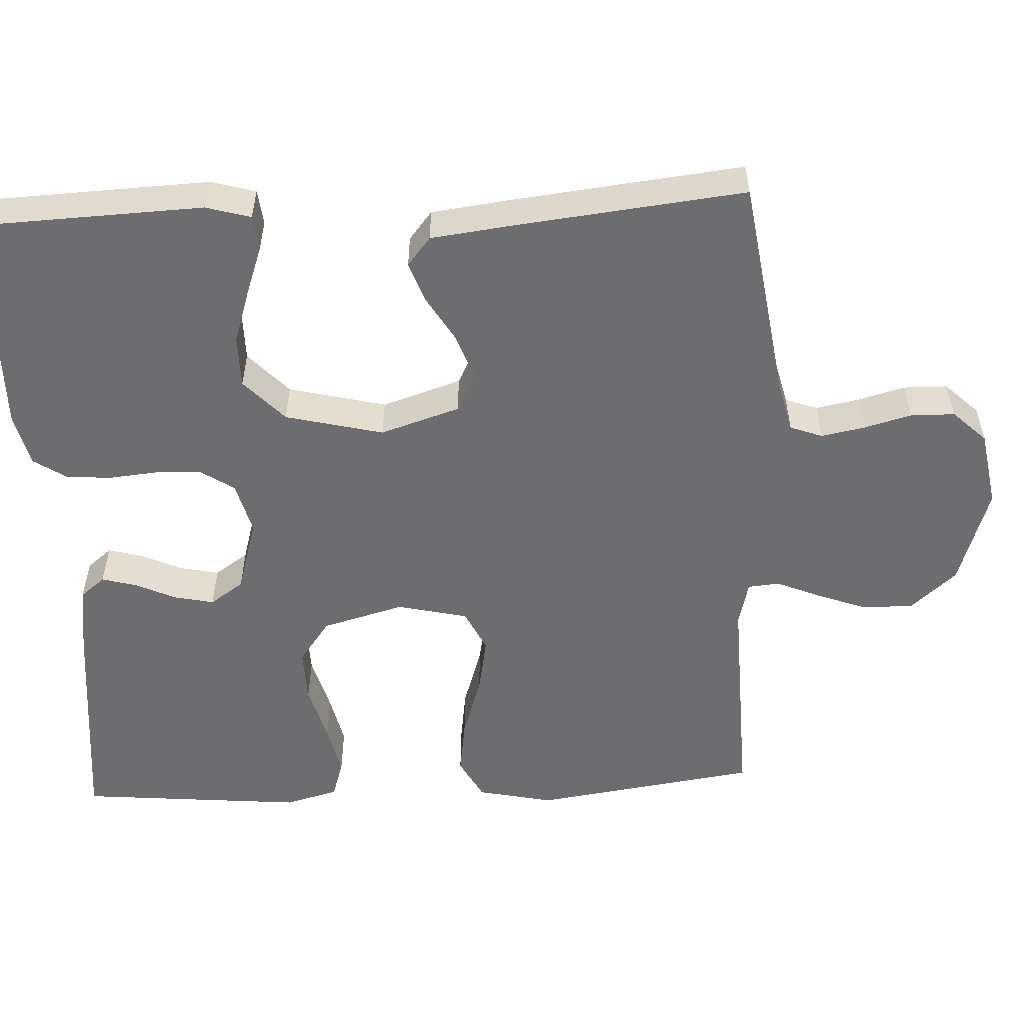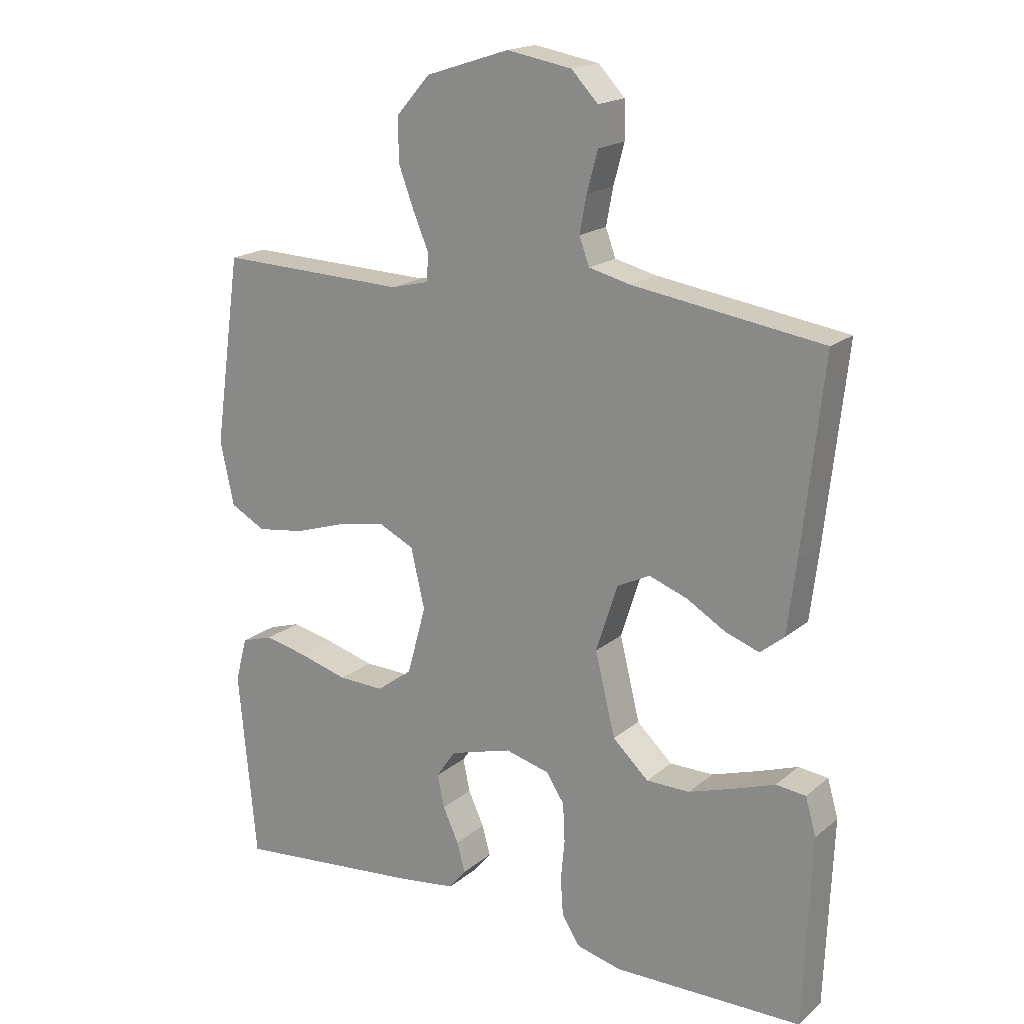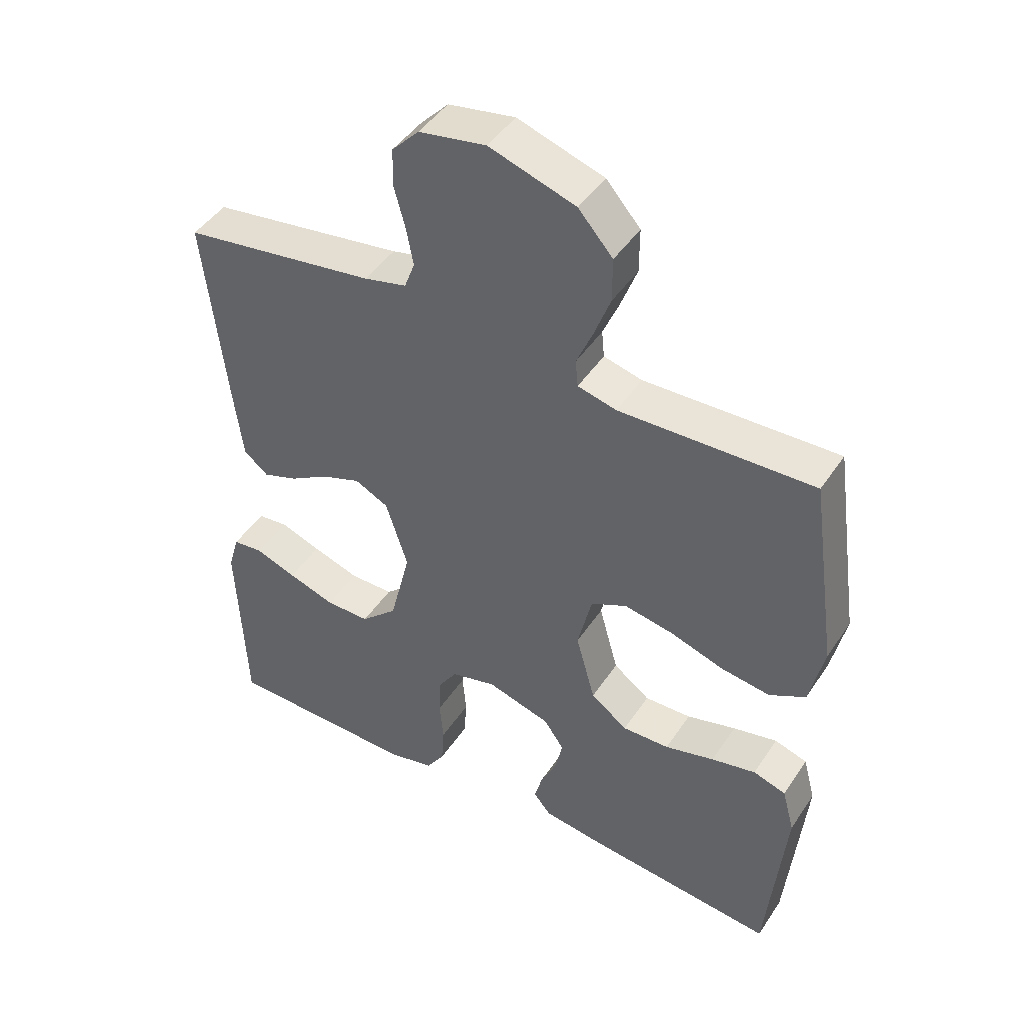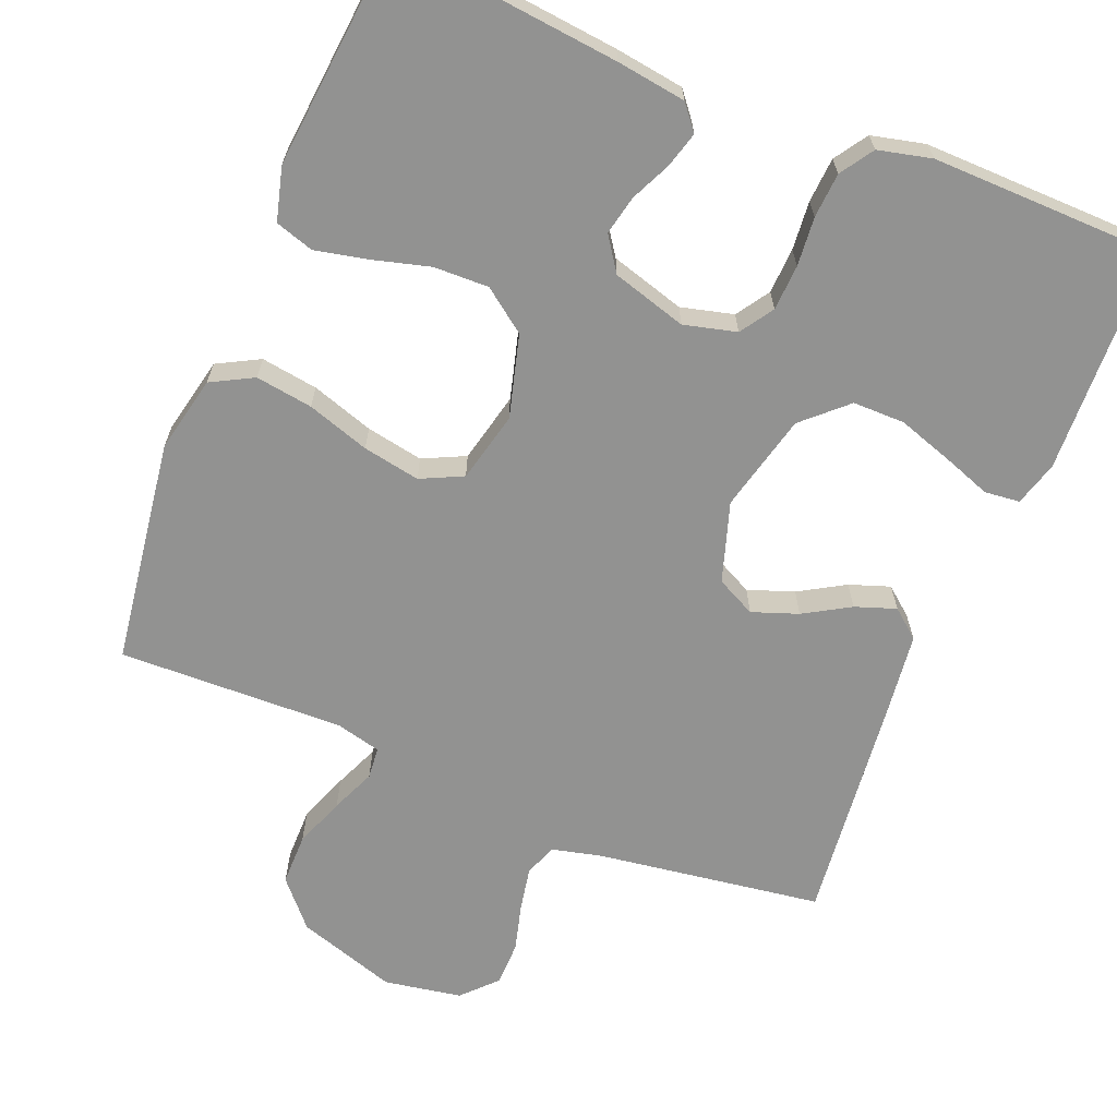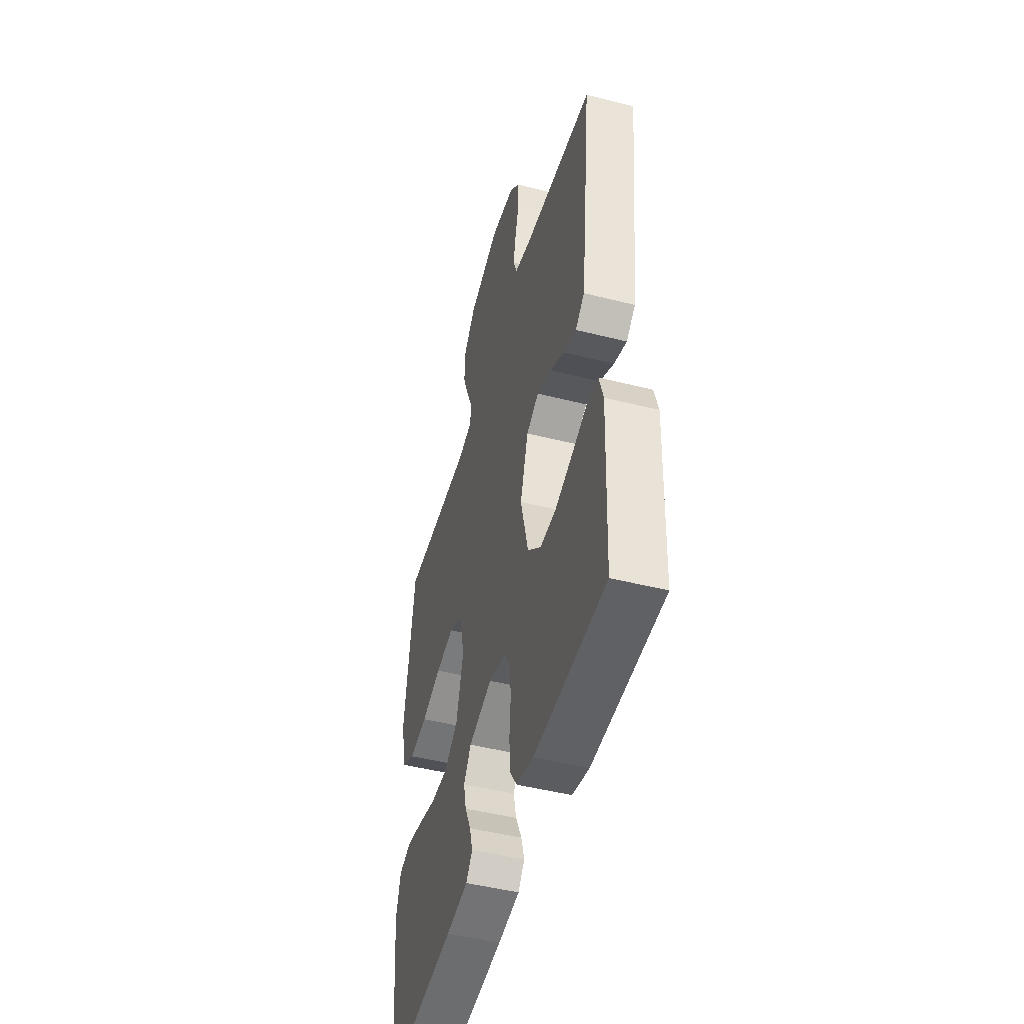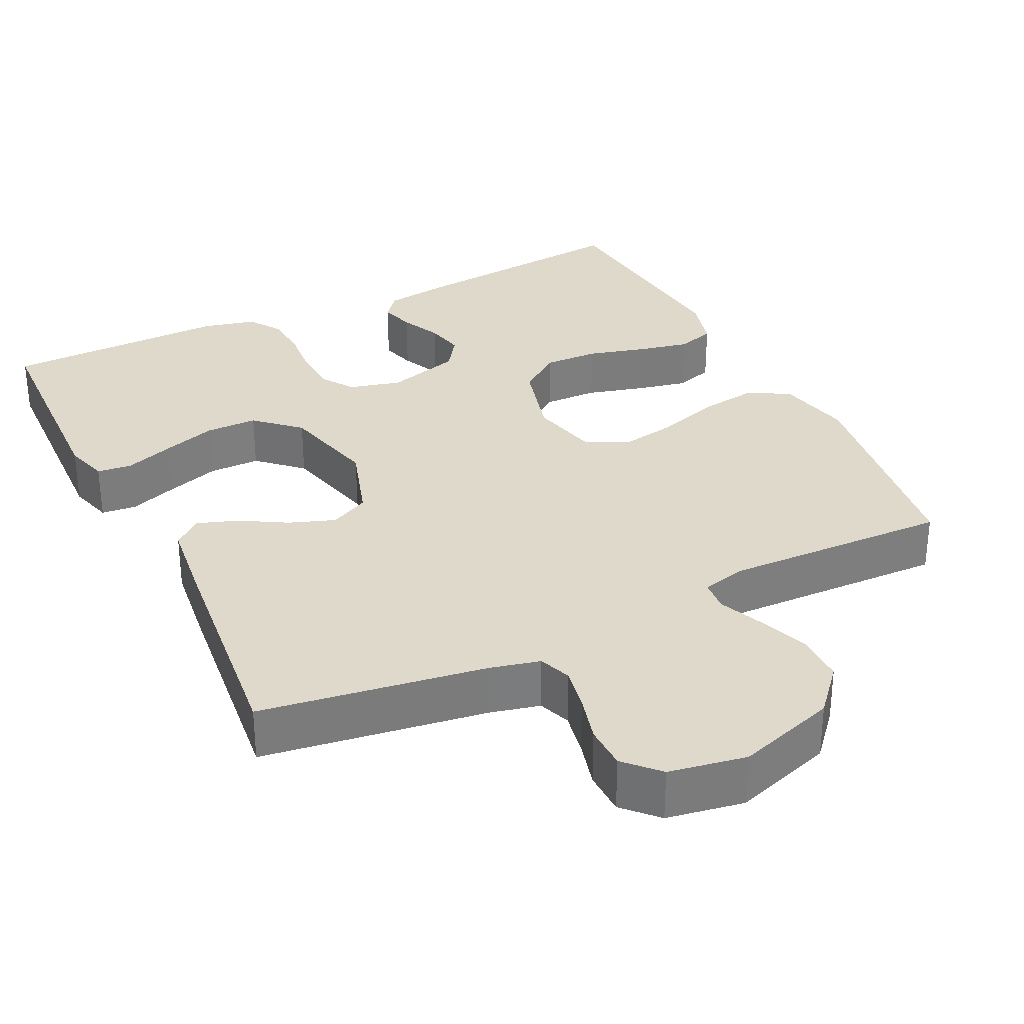
<metadata>
{"format":"obj","ext":"obj","renderer":"f3d","projection":"perspective","resolution":1024,"background":"white","views":[{"elev":-54.1,"azim":-87.2,"up":"+Y"},{"elev":18.4,"azim":-146.6,"up":"+Z"},{"elev":45.4,"azim":31.6,"up":"+Z"},{"elev":-66.2,"azim":157.8,"up":"+Y"},{"elev":-48.0,"azim":-105.8,"up":"+Z"},{"elev":31.7,"azim":-26.1,"up":"+Y"}]}
</metadata>
<code>
v -0.5 0.07 -0.5
v -0.512 0.07 -0.2
v -0.495 0.07 -0.141
v -0.448 0.07 -0.136
v -0.384 0.07 -0.159
v -0.311 0.07 -0.183
v -0.242 0.07 -0.183
v -0.185 0.07 -0.13
v -0.153 0.07 0
v -0.187 0.07 0.106
v -0.239 0.07 0.132
v -0.3 0.07 0.11
v -0.361 0.07 0.074
v -0.415 0.07 0.055
v -0.453 0.07 0.086
v -0.467 0.07 0.2
v -0.5 0.07 0.5
v -0.2 0.07 0.544
v -0.134 0.07 0.56
v -0.118 0.07 0.603
v -0.129 0.07 0.661
v -0.146 0.07 0.724
v -0.145 0.07 0.783
v -0.103 0.07 0.827
v 0 0.07 0.845
v 0.133 0.07 0.802
v 0.186 0.07 0.742
v 0.186 0.07 0.674
v 0.161 0.07 0.607
v 0.136 0.07 0.548
v 0.14 0.07 0.506
v 0.2 0.07 0.491
v 0.5 0.07 0.5
v 0.543 0.07 0.2
v 0.521 0.07 0.099
v 0.465 0.07 0.069
v 0.389 0.07 0.08
v 0.306 0.07 0.107
v 0.23 0.07 0.121
v 0.174 0.07 0.094
v 0.152 0.07 0
v 0.182 0.07 -0.109
v 0.239 0.07 -0.151
v 0.312 0.07 -0.149
v 0.389 0.07 -0.128
v 0.458 0.07 -0.113
v 0.509 0.07 -0.129
v 0.528 0.07 -0.2
v 0.5 0.07 -0.5
v 0.2 0.07 -0.469
v 0.108 0.07 -0.456
v 0.081 0.07 -0.423
v 0.094 0.07 -0.376
v 0.119 0.07 -0.322
v 0.13 0.07 -0.27
v 0.099 0.07 -0.225
v 0 0.07 -0.196
v -0.07 0.07 -0.214
v -0.099 0.07 -0.258
v -0.102 0.07 -0.319
v -0.096 0.07 -0.384
v -0.1 0.07 -0.444
v -0.129 0.07 -0.488
v -0.2 0.07 -0.505
v -0.5 0 -0.5
v -0.512 0 -0.2
v -0.495 0 -0.141
v -0.448 0 -0.136
v -0.384 0 -0.159
v -0.311 0 -0.183
v -0.242 0 -0.183
v -0.185 0 -0.13
v -0.153 0 0
v -0.187 0 0.106
v -0.239 0 0.132
v -0.3 0 0.11
v -0.361 0 0.074
v -0.415 0 0.055
v -0.453 0 0.086
v -0.467 0 0.2
v -0.5 0 0.5
v -0.2 0 0.544
v -0.134 0 0.56
v -0.118 0 0.603
v -0.129 0 0.661
v -0.146 0 0.724
v -0.145 0 0.783
v -0.103 0 0.827
v 0 0 0.845
v 0.133 0 0.802
v 0.186 0 0.742
v 0.186 0 0.674
v 0.161 0 0.607
v 0.136 0 0.548
v 0.14 0 0.506
v 0.2 0 0.491
v 0.5 0 0.5
v 0.543 0 0.2
v 0.521 0 0.099
v 0.465 0 0.069
v 0.389 0 0.08
v 0.306 0 0.107
v 0.23 0 0.121
v 0.174 0 0.094
v 0.152 0 0
v 0.182 0 -0.109
v 0.239 0 -0.151
v 0.312 0 -0.149
v 0.389 0 -0.128
v 0.458 0 -0.113
v 0.509 0 -0.129
v 0.528 0 -0.2
v 0.5 0 -0.5
v 0.2 0 -0.469
v 0.108 0 -0.456
v 0.081 0 -0.423
v 0.094 0 -0.376
v 0.119 0 -0.322
v 0.13 0 -0.27
v 0.099 0 -0.225
v 0 0 -0.196
v -0.07 0 -0.214
v -0.099 0 -0.258
v -0.102 0 -0.319
v -0.096 0 -0.384
v -0.1 0 -0.444
v -0.129 0 -0.488
v -0.2 0 -0.505
f 3 4 5
f 2 3 5
f 1 2 5
f 64 1 5
f 63 64 5
f 62 63 5
f 61 62 5
f 60 61 5
f 59 60 5 6
f 58 59 6 7
f 57 58 7 8
f 56 57 8 9
f 52 53 54
f 51 52 54
f 50 51 54
f 49 50 54
f 48 49 54
f 47 48 54
f 46 47 54
f 45 46 54
f 44 45 54
f 43 44 54 55
f 42 43 55 56
f 36 37 38
f 35 36 38
f 34 35 38
f 33 34 38
f 32 33 38
f 31 32 38 39
f 28 29 30
f 27 28 30
f 26 27 30
f 25 26 30
f 24 25 30
f 23 24 30
f 22 23 30
f 21 22 30
f 20 21 30 31
f 31 39 40
f 20 31 40
f 19 20 40
f 16 17 18
f 15 16 18
f 14 15 18
f 13 14 18
f 12 13 18
f 11 12 18 19
f 56 9 10
f 42 56 10
f 41 42 10
f 19 40 41
f 11 19 41
f 10 11 41
f 69 68 67
f 69 67 66
f 69 66 65
f 69 65 128
f 69 128 127
f 69 127 126
f 69 126 125
f 69 125 124
f 70 69 124 123
f 71 70 123 122
f 72 71 122 121
f 73 72 121 120
f 118 117 116
f 118 116 115
f 118 115 114
f 118 114 113
f 118 113 112
f 118 112 111
f 118 111 110
f 118 110 109
f 118 109 108
f 119 118 108 107
f 120 119 107 106
f 102 101 100
f 102 100 99
f 102 99 98
f 102 98 97
f 102 97 96
f 103 102 96 95
f 94 93 92
f 94 92 91
f 94 91 90
f 94 90 89
f 94 89 88
f 94 88 87
f 94 87 86
f 94 86 85
f 95 94 85 84
f 104 103 95
f 104 95 84
f 104 84 83
f 82 81 80
f 82 80 79
f 82 79 78
f 82 78 77
f 82 77 76
f 83 82 76 75
f 74 73 120
f 74 120 106
f 74 106 105
f 105 104 83
f 105 83 75
f 105 75 74
f 1 65 66 2
f 2 66 67 3
f 3 67 68 4
f 4 68 69 5
f 5 69 70 6
f 6 70 71 7
f 7 71 72 8
f 8 72 73 9
f 9 73 74 10
f 10 74 75 11
f 11 75 76 12
f 12 76 77 13
f 13 77 78 14
f 14 78 79 15
f 15 79 80 16
f 16 80 81 17
f 17 81 82 18
f 18 82 83 19
f 19 83 84 20
f 20 84 85 21
f 21 85 86 22
f 22 86 87 23
f 23 87 88 24
f 24 88 89 25
f 25 89 90 26
f 26 90 91 27
f 27 91 92 28
f 28 92 93 29
f 29 93 94 30
f 30 94 95 31
f 31 95 96 32
f 32 96 97 33
f 33 97 98 34
f 34 98 99 35
f 35 99 100 36
f 36 100 101 37
f 37 101 102 38
f 38 102 103 39
f 39 103 104 40
f 40 104 105 41
f 41 105 106 42
f 42 106 107 43
f 43 107 108 44
f 44 108 109 45
f 45 109 110 46
f 46 110 111 47
f 47 111 112 48
f 48 112 113 49
f 49 113 114 50
f 50 114 115 51
f 51 115 116 52
f 52 116 117 53
f 53 117 118 54
f 54 118 119 55
f 55 119 120 56
f 56 120 121 57
f 57 121 122 58
f 58 122 123 59
f 59 123 124 60
f 60 124 125 61
f 61 125 126 62
f 62 126 127 63
f 63 127 128 64
f 64 128 65 1

</code>
